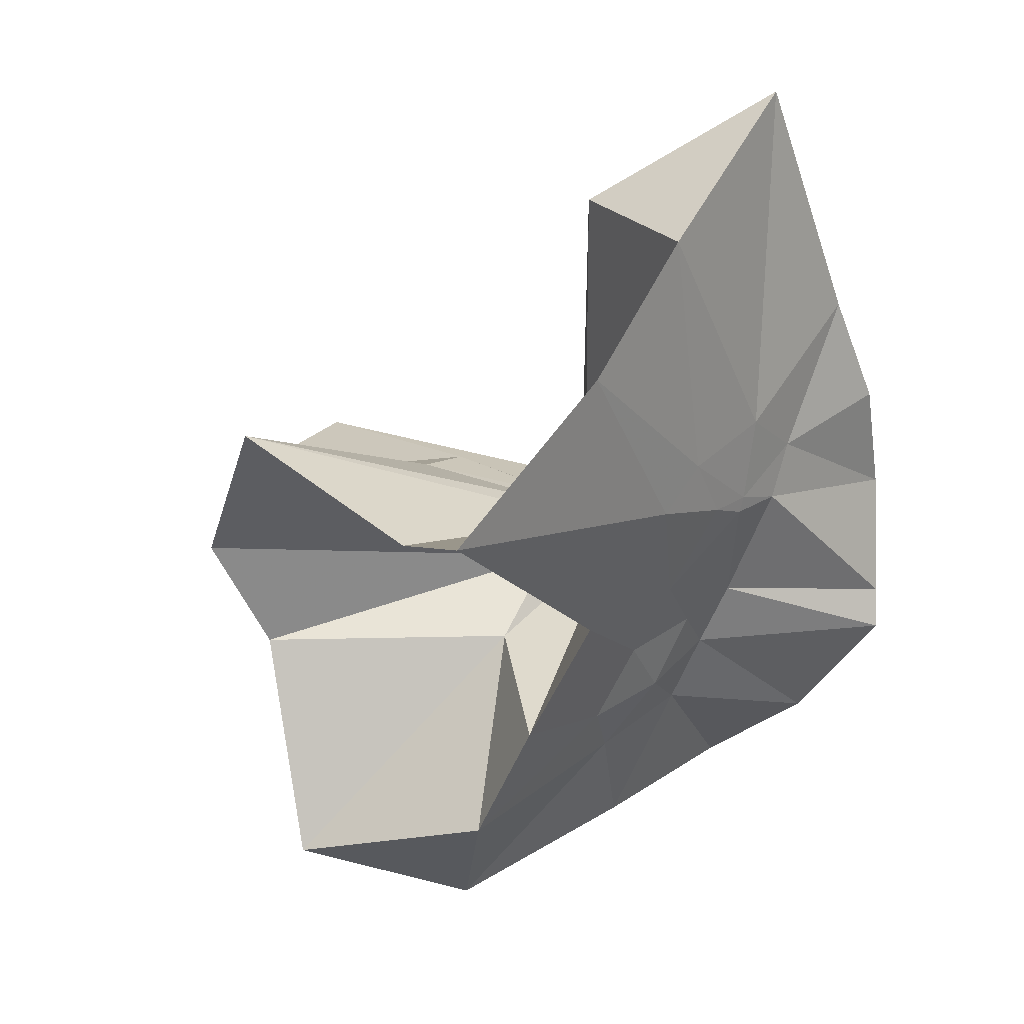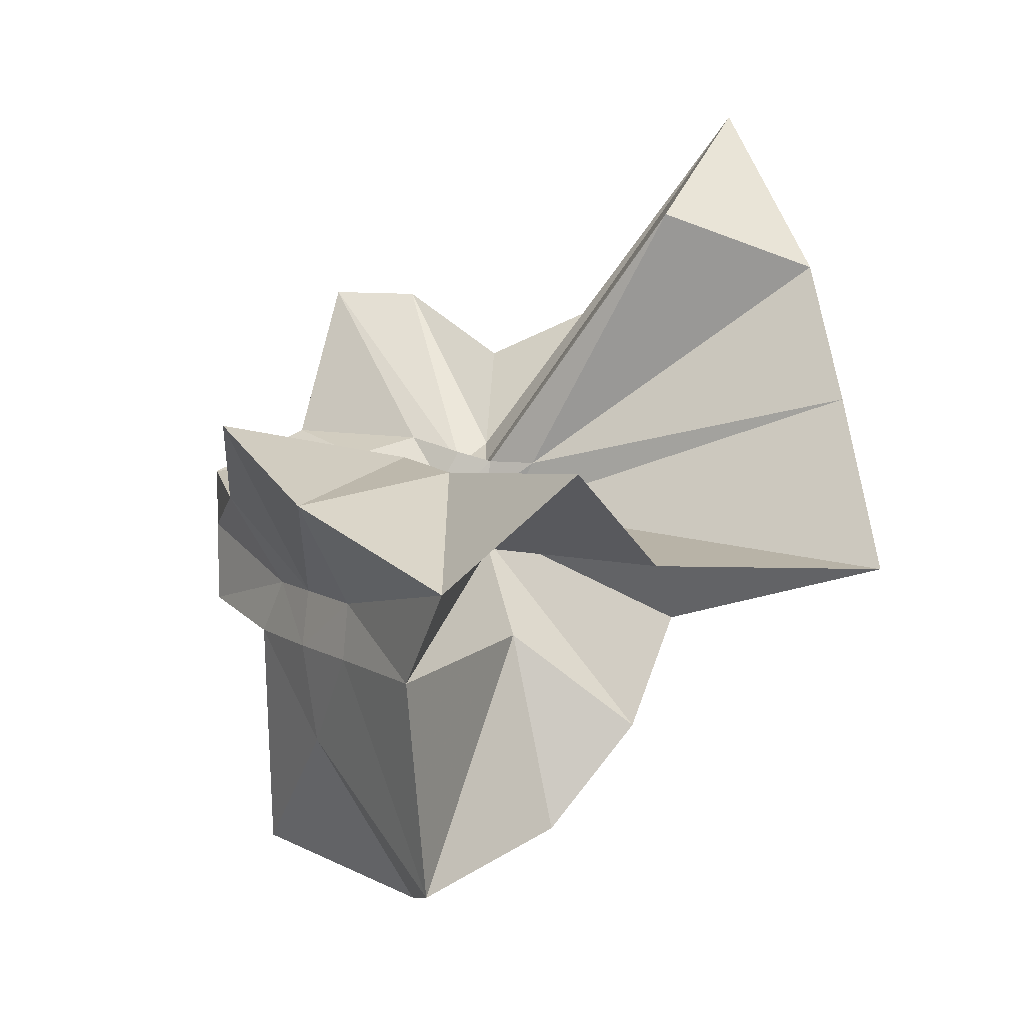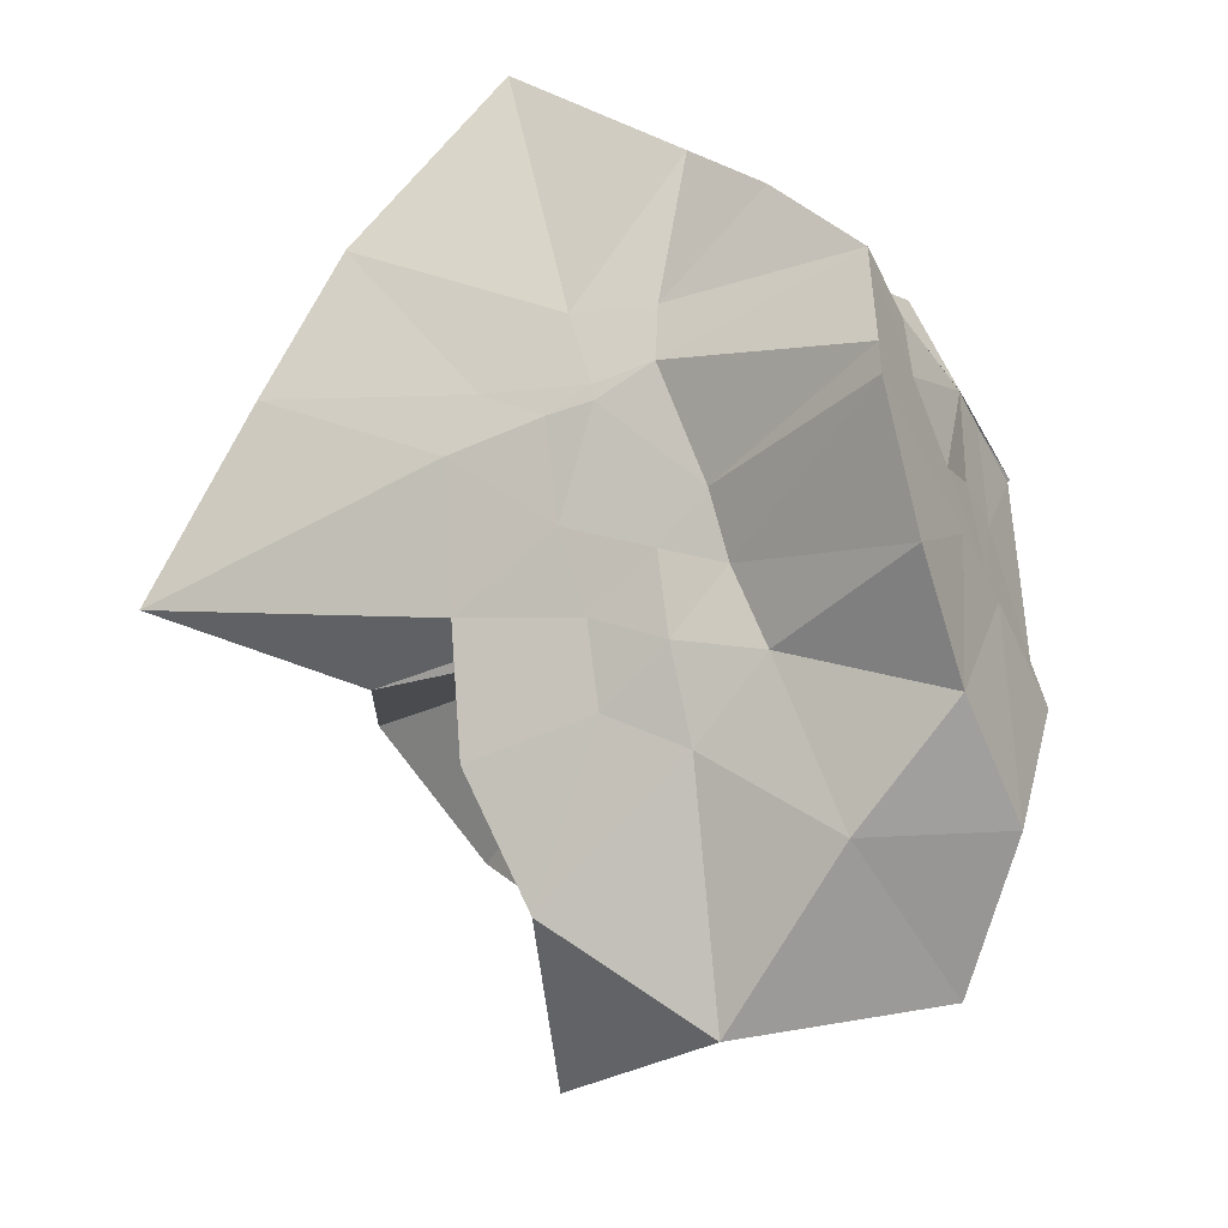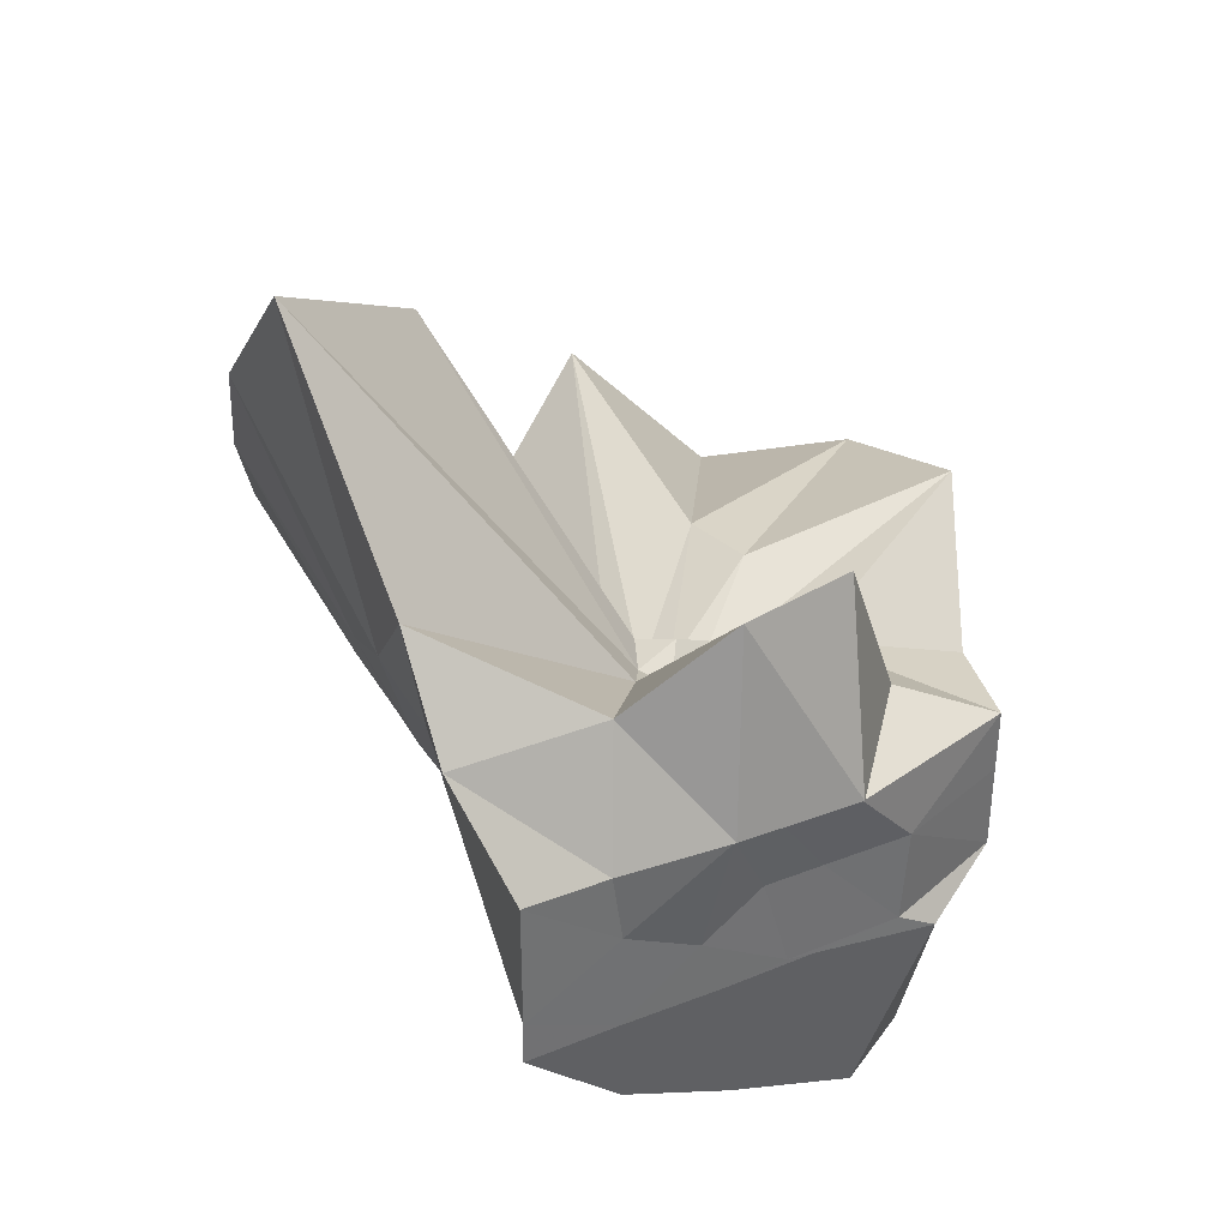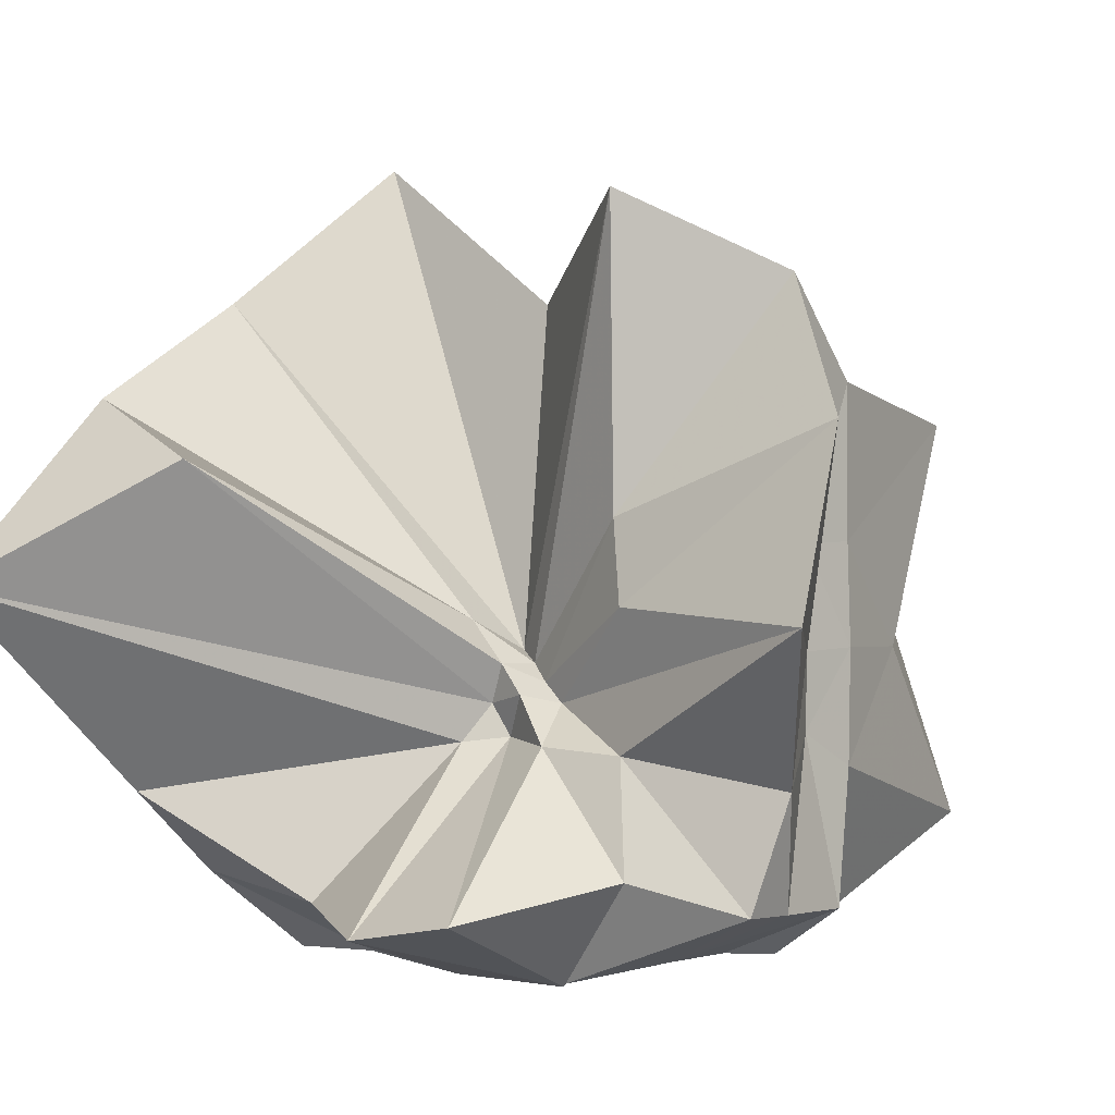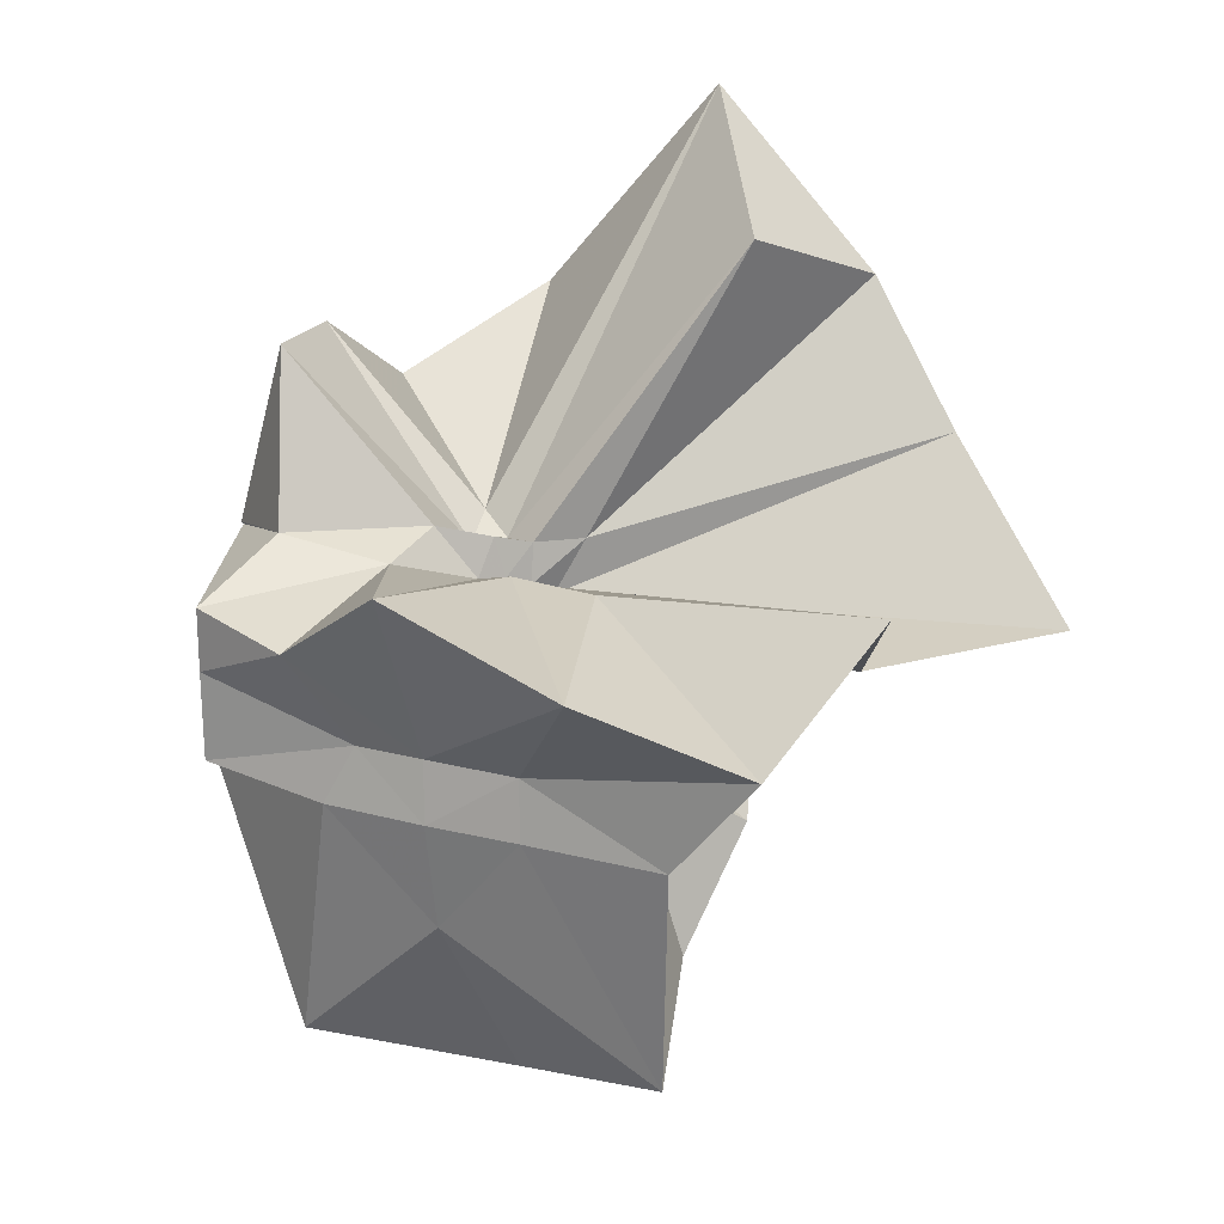
<metadata>
{"format":"obj","ext":"obj","renderer":"f3d","projection":"perspective","resolution":1024,"background":"white","views":[{"elev":0.8,"azim":36.0,"up":"+Y"},{"elev":7.7,"azim":-30.8,"up":"+Y"},{"elev":-46.3,"azim":114.9,"up":"+Y"},{"elev":36.8,"azim":153.0,"up":"+Y"},{"elev":-3.0,"azim":-144.9,"up":"+Z"},{"elev":20.4,"azim":-64.6,"up":"+Y"}]}
</metadata>
<code>
v -0.6098 -0.08319 0.2685
v -0.6013 -0.08299 -0.3563
v -0.394 -0.04618 -0.02659
v -0.3804 0.002477 0.0367
v -0.3256 0.2344 0.167
v -0.484 0.2961 0.09823
v -0.6151 -0.001617 -0.08034
v -0.6428 -0.03332 -0.09727
v -0.7596 0.01606 -0.03063
v -0.9739 -0.008171 0.1313
v -0.866 -0.1377 0.03057
v -0.8748 -0.2002 0.03561
v -0.8417 -0.4466 0.1671
v -0.6369 -0.4138 0.09717
v -0.5457 -0.2857 -0.01076
v -0.5007 -0.2083 -0.01916
v -0.4489 -0.1364 -0.0145
v -0.3884 -0.03218 -0.07546
v -0.3651 0.05302 -0.06257
v -0.3128 0.4135 -0.01486
v -0.5999 -0.007258 -0.1172
v -0.6434 0.008651 -0.1097
v -0.6635 -0.03068 -0.1174
v -0.9771 0.0618 -0.05384
v -0.8665 -0.1372 -0.06957
v -0.8773 -0.2001 -0.06446
v -0.8612 -0.3135 -0.06146
v -0.7518 -0.5134 -0.03176
v -0.584 -0.3272 -0.08404
v -0.5182 -0.2523 -0.09172
v -0.4785 -0.1752 -0.09897
v -0.3942 -0.04887 -0.0754
v -0.3734 0.02944 -0.1499
v -0.3335 0.1928 -0.1999
v -0.5783 0.01193 -0.1537
v -0.6185 -0.01123 -0.1487
v -0.6792 0.02407 -0.1573
v -0.754 0.006313 -0.1657
v -0.9069 -0.03927 -0.1971
v -0.8641 -0.138 -0.1451
v -0.8748 -0.2 -0.1764
v -0.8426 -0.4704 -0.228
v -0.6482 -0.4226 -0.2007
v -0.5469 -0.2743 -0.1747
v -0.498 -0.2042 -0.1604
v -0.4586 -0.1409 -0.1581
v -0.388 -0.03152 -0.14
v -0.3334 0.09038 -0.2781
v -0.4795 0.1123 -0.303
v -0.588 0.1916 -0.3277
v -0.7034 0.1969 -0.3108
v -0.7724 0.02746 -0.2785
v -0.8748 -0.02119 -0.3093
v -0.8745 -0.08717 -0.3096
v -0.8752 -0.1794 -0.3086
v -0.7883 -0.208 -0.3573
v -0.7221 -0.4037 -0.3333
v -0.5871 -0.3561 -0.3333
v -0.4667 -0.2932 -0.3448
v -0.3637 -0.192 -0.3568
v -0.3647 -0.1466 -0.3568
v -0.3648 -0.0118 -0.3563
v -0.396 -0.04976 0.07833
v -0.3572 0.08816 0.2704
v -0.5809 -0.001677 -0.03823
v -0.6228 -0.0441 -0.07912
v -0.7467 0.00595 0.05215
v -0.8823 -0.08999 0.2784
v -0.8756 -0.2 0.1869
v -0.6487 -0.1948 0.02991
v -0.5441 -0.2959 0.1266
v -0.4764 -0.1775 0.1066
v -0.4215 -0.08121 0.4194
v -0.5991 -0.05991 -0.06597
v -0.7631 0.03529 0.3507
v -0.6393 -0.1022 -0.04402
v -0.6057 -0.08413 -0.137
v -0.4513 -0.0119 -0.3568
v -0.5621 -0.003947 -0.3728
v -0.6864 -0.001088 -0.3779
v -0.6863 -0.003307 -0.3754
v -0.7528 -0.08237 -0.3575
v -0.7471 -0.1819 -0.3568
v -0.6576 -0.1882 -0.3569
v -0.563 -0.191 -0.3567
v -0.4593 -0.1902 -0.3567
v -0.4614 -0.08605 -0.3568
v -0.5609 -0.003547 -0.3723
v -0.6085 -0.003123 -0.3728
v -0.6619 -0.08266 -0.3568
v -0.6293 -0.1841 -0.3568
v -0.5387 -0.1274 -0.3568
f 3 18 4
f 4 18 19
f 4 19 5
f 5 19 20
f 5 20 6
f 6 20 21
f 6 21 7
f 7 21 22
f 7 22 8
f 8 22 23
f 8 23 9
f 9 23 24
f 9 24 10
f 10 24 25
f 10 25 11
f 11 25 26
f 11 26 12
f 12 26 27
f 12 27 13
f 13 27 28
f 13 28 14
f 14 28 29
f 14 29 15
f 15 29 30
f 15 30 16
f 16 30 31
f 16 31 17
f 17 31 32
f 17 32 3
f 3 32 18
f 18 33 19
f 19 33 34
f 19 34 20
f 20 34 35
f 20 35 21
f 21 35 36
f 21 36 22
f 22 36 37
f 22 37 23
f 23 37 38
f 23 38 24
f 24 38 39
f 24 39 25
f 25 39 40
f 25 40 26
f 26 40 41
f 26 41 27
f 27 41 42
f 27 42 28
f 28 42 43
f 28 43 29
f 29 43 44
f 29 44 30
f 30 44 45
f 30 45 31
f 31 45 46
f 31 46 32
f 32 46 47
f 32 47 18
f 18 47 33
f 33 48 34
f 34 48 49
f 34 49 35
f 35 49 50
f 35 50 36
f 36 50 51
f 36 51 37
f 37 51 52
f 37 52 38
f 38 52 53
f 38 53 39
f 39 53 54
f 39 54 40
f 40 54 55
f 40 55 41
f 41 55 56
f 41 56 42
f 42 56 57
f 42 57 43
f 43 57 58
f 43 58 44
f 44 58 59
f 44 59 45
f 45 59 60
f 45 60 46
f 46 60 61
f 46 61 47
f 47 61 62
f 47 62 33
f 33 62 48
f 63 64 73
f 64 74 73
f 64 65 74
f 65 66 74
f 66 75 74
f 66 67 75
f 67 68 75
f 68 76 75
f 68 69 76
f 69 70 76
f 70 77 76
f 70 71 77
f 71 72 77
f 72 73 77
f 72 63 73
f 78 88 79
f 79 88 89
f 79 89 80
f 80 89 81
f 81 89 90
f 81 90 82
f 82 90 83
f 83 90 91
f 83 91 84
f 84 91 85
f 85 91 92
f 85 92 86
f 86 92 87
f 87 92 88
f 87 88 78
f 3 4 63
f 63 4 64
f 4 5 64
f 64 5 65
f 5 6 65
f 6 7 65
f 65 7 66
f 7 8 66
f 66 8 67
f 8 9 67
f 9 10 67
f 67 10 68
f 10 11 68
f 68 11 69
f 11 12 69
f 12 13 69
f 69 13 70
f 13 14 70
f 70 14 71
f 14 15 71
f 15 16 71
f 71 16 72
f 16 17 72
f 72 17 63
f 17 3 63
f 48 78 49
f 49 78 79
f 49 79 50
f 50 79 80
f 50 80 51
f 51 80 52
f 52 80 81
f 52 81 53
f 53 81 82
f 53 82 54
f 54 82 55
f 55 82 83
f 55 83 56
f 56 83 84
f 56 84 57
f 57 84 58
f 58 84 85
f 58 85 59
f 59 85 86
f 59 86 60
f 60 86 61
f 61 86 87
f 61 87 62
f 62 87 78
f 62 78 48
f 73 74 1
f 74 75 1
f 75 76 1
f 76 77 1
f 77 73 1
f 89 88 2
f 90 89 2
f 91 90 2
f 92 91 2
f 88 92 2

</code>
